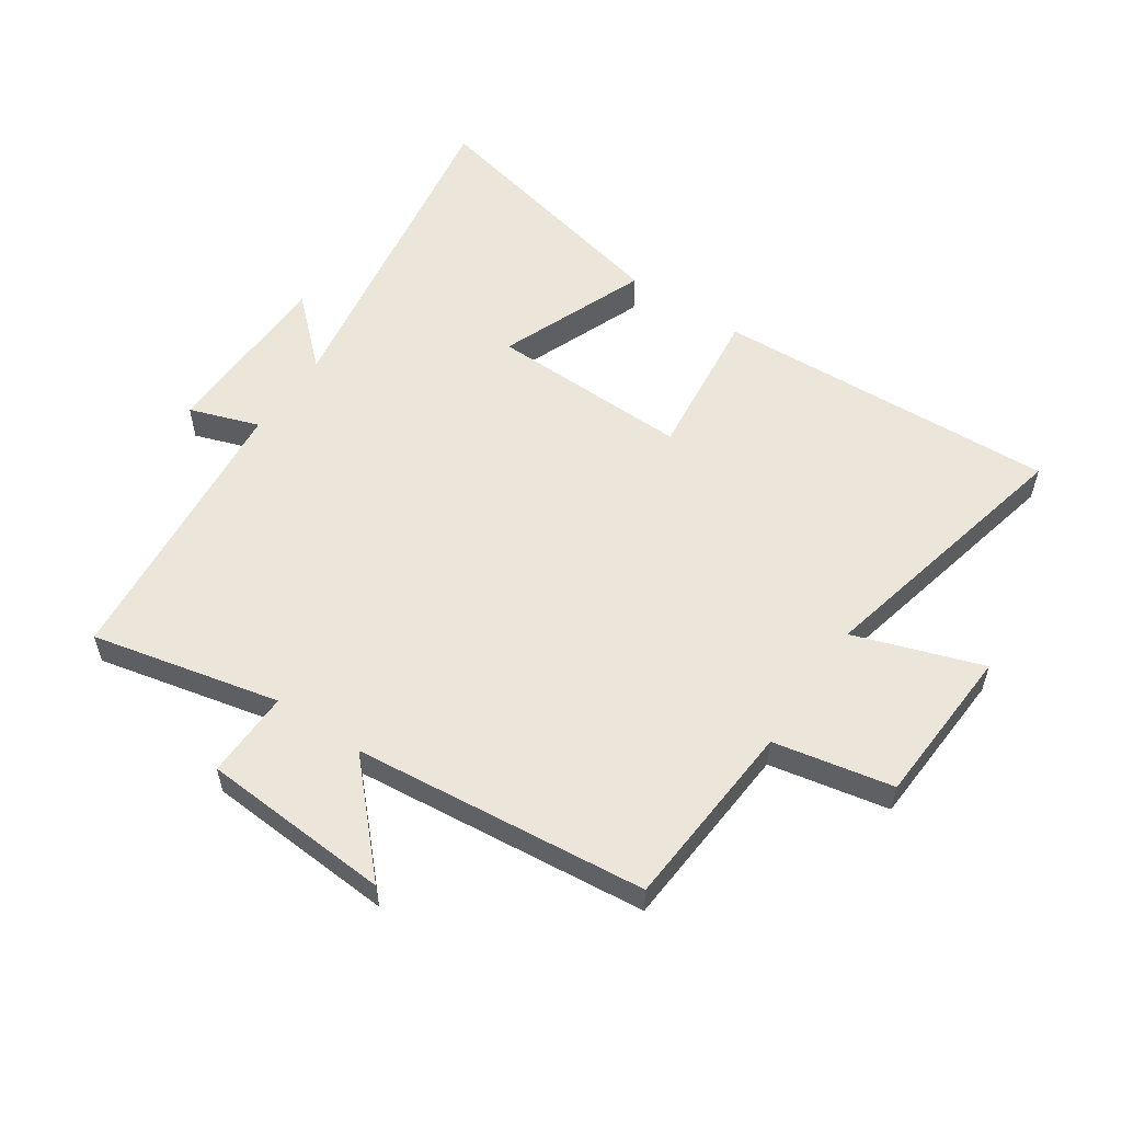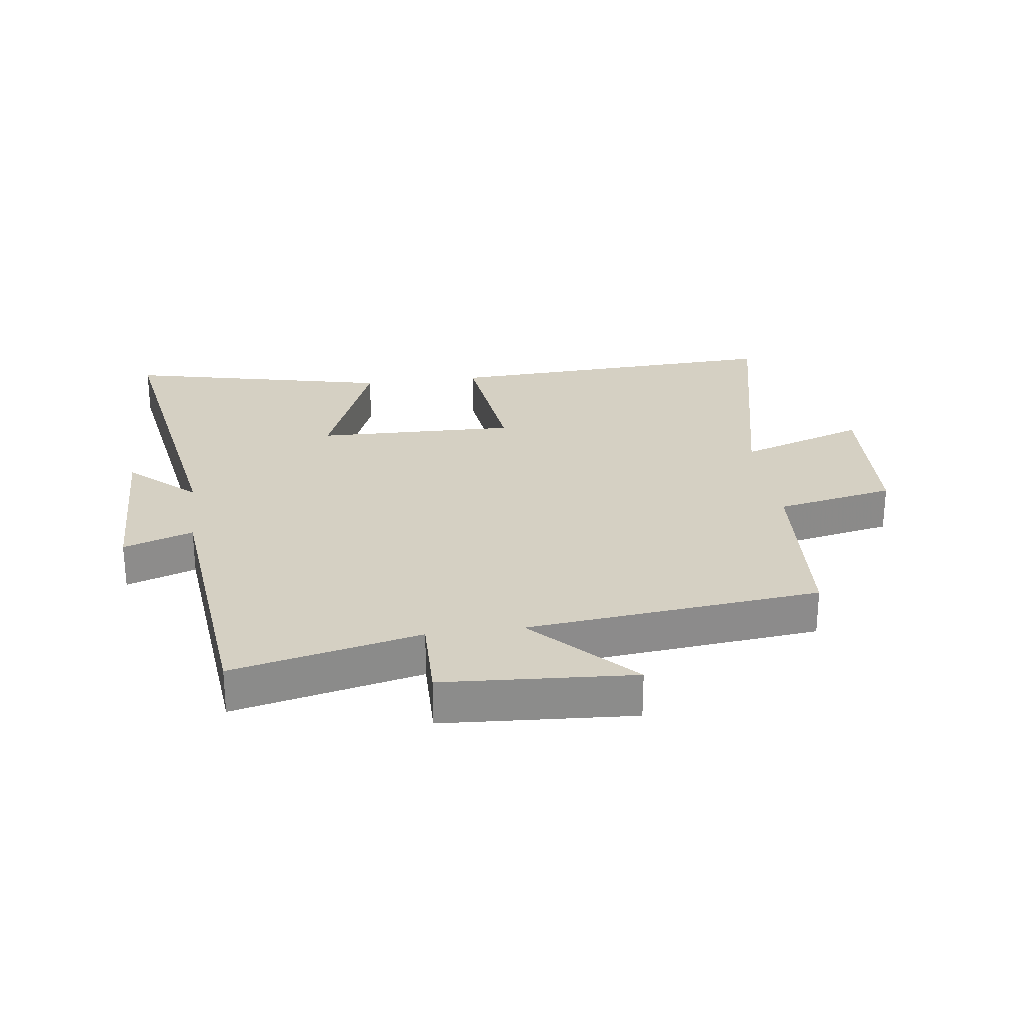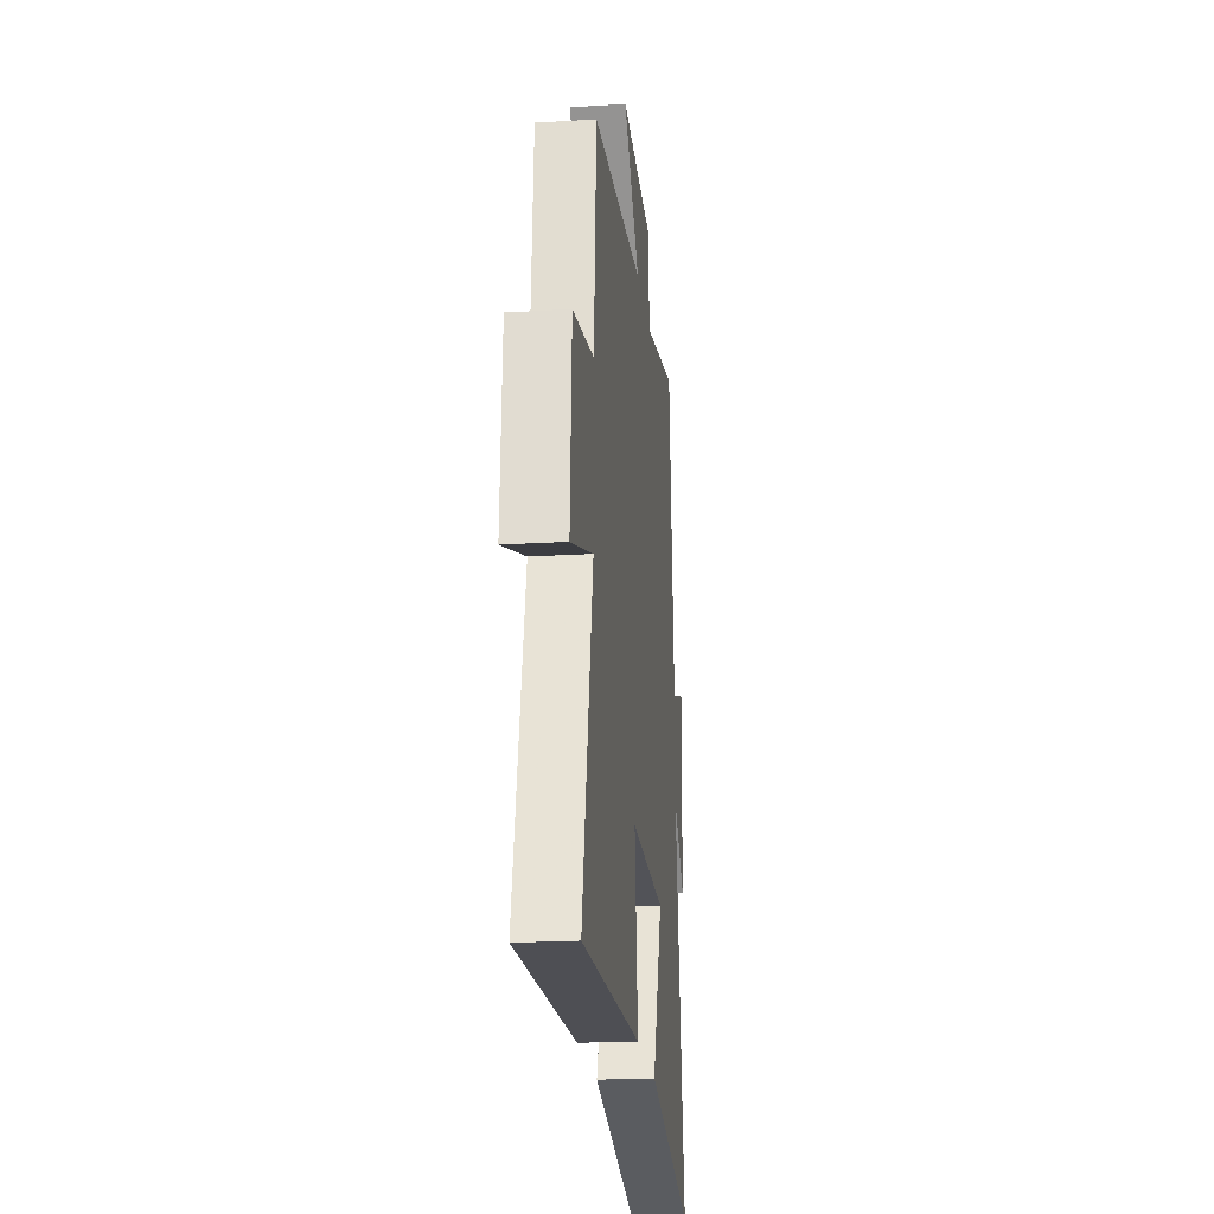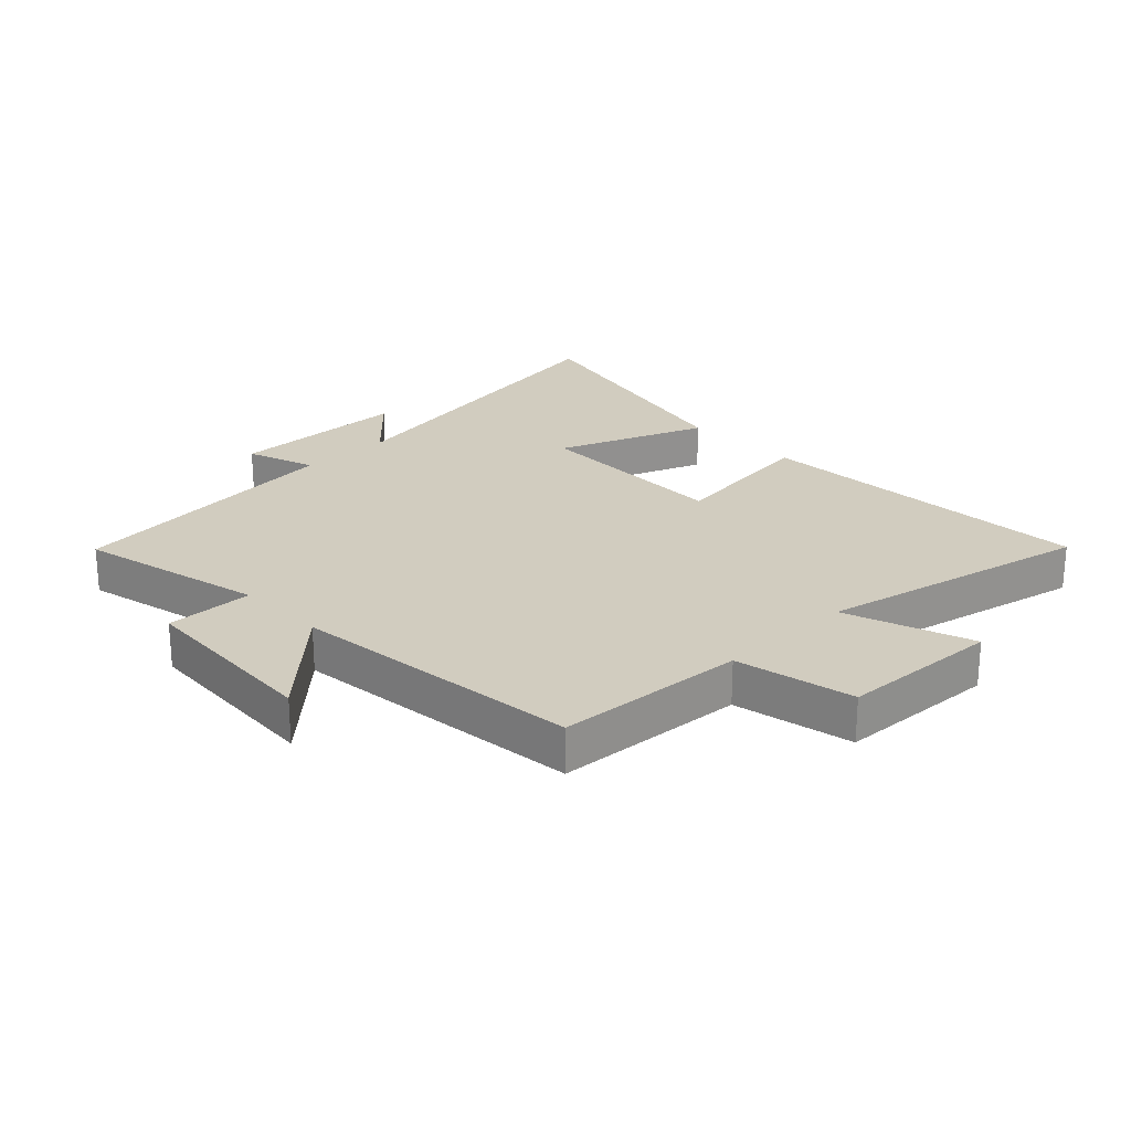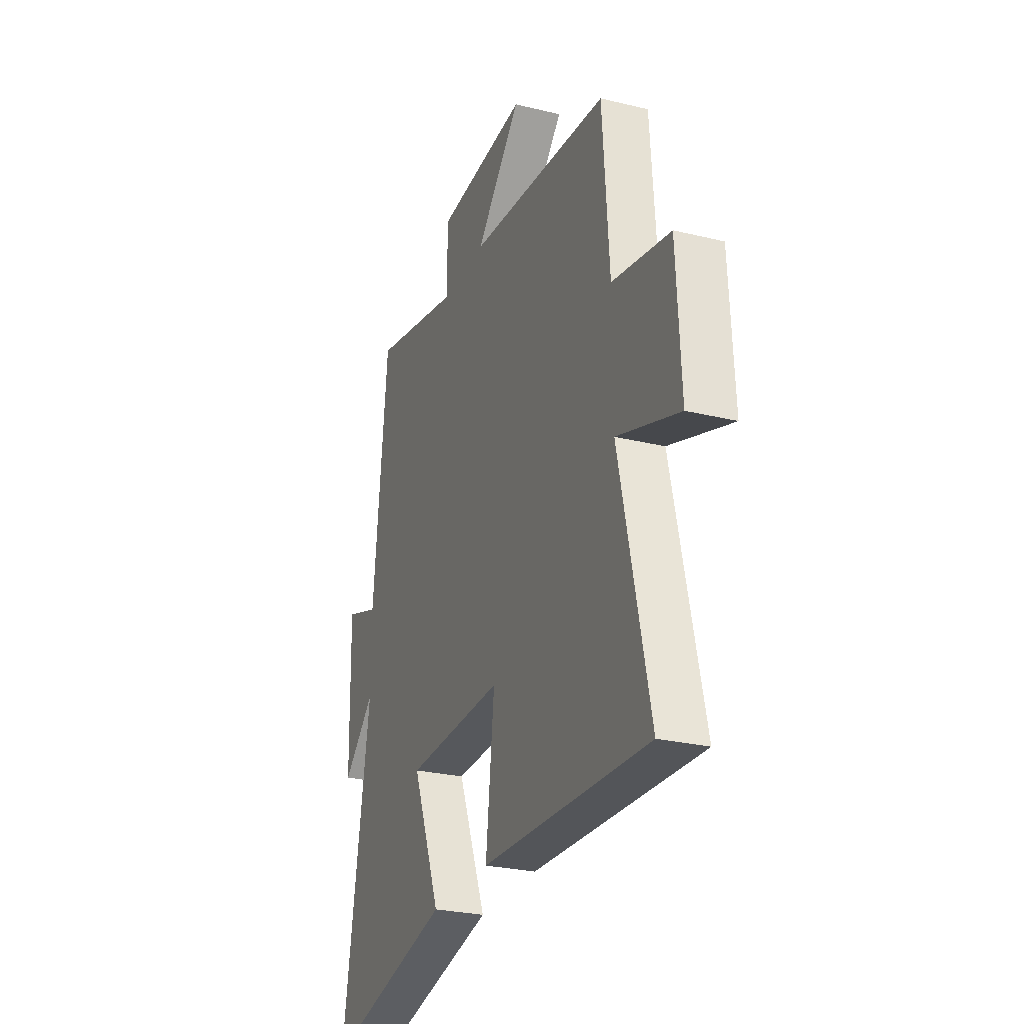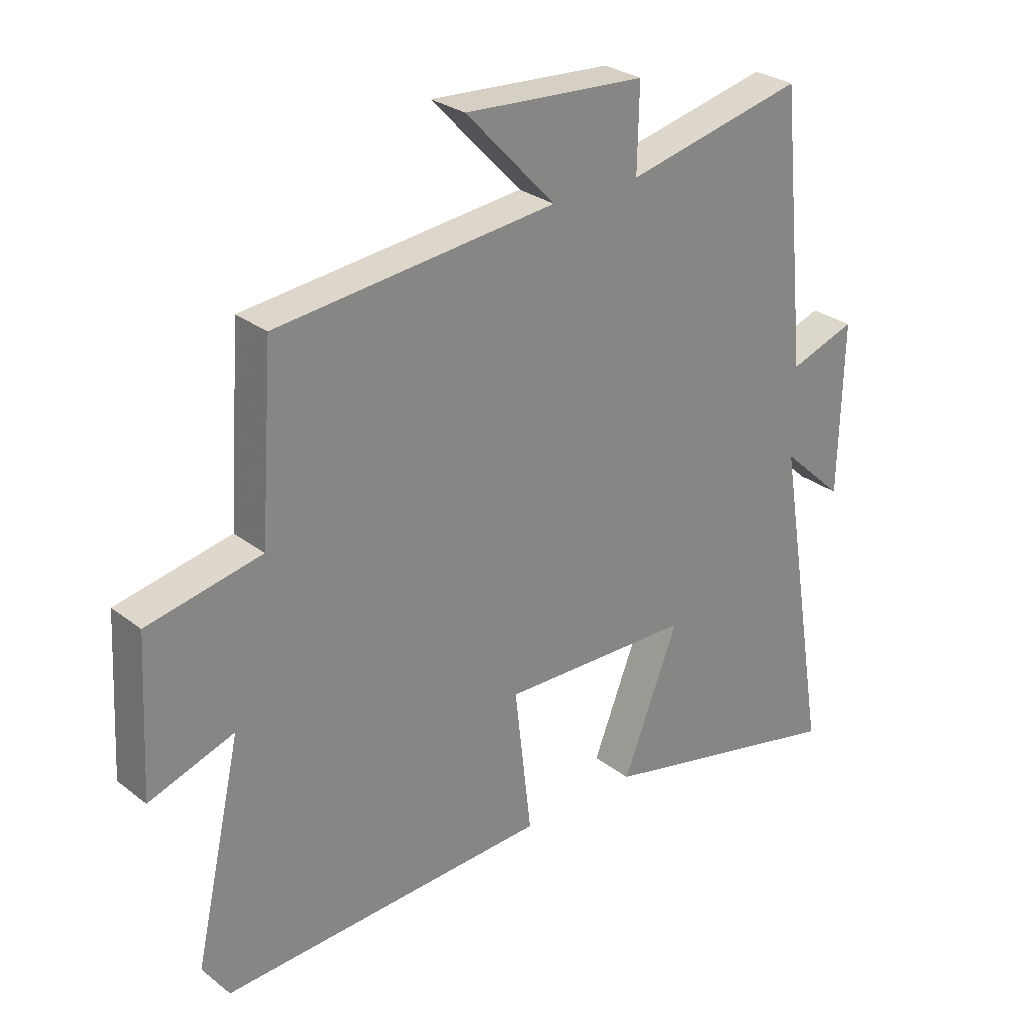
<metadata>
{"format":"obj","ext":"obj","renderer":"f3d","projection":"perspective","resolution":1024,"background":"white","views":[{"elev":56.0,"azim":34.2,"up":"+Y"},{"elev":26.2,"azim":-7.7,"up":"+Y"},{"elev":-21.1,"azim":96.2,"up":"+Z"},{"elev":24.2,"azim":45.8,"up":"+Y"},{"elev":-26.9,"azim":69.2,"up":"+Z"},{"elev":28.2,"azim":139.2,"up":"+Z"}]}
</metadata>
<code>
v 0.599 0.07 -0.526
v 0.041 0.07 -0.5
v 0.07 0.07 -0.251
v -0.256 0.07 -0.259
v -0.161 0.07 -0.5
v -0.592 0.07 -0.599
v -0.5 0.07 -0.047
v -0.607 0.07 -0.146
v -0.613 0.07 0.146
v -0.5 0.07 0.107
v -0.453 0.07 0.569
v -0.149 0.07 0.5
v -0.152 0.07 0.642
v 0.156 0.07 0.662
v 0.003 0.07 0.5
v 0.478 0.07 0.451
v 0.5 0.07 0.144
v 0.693 0.07 0.105
v 0.707 0.07 -0.155
v 0.5 0.07 -0.084
v 0.599 0 -0.526
v 0.041 0 -0.5
v 0.07 0 -0.251
v -0.256 0 -0.259
v -0.161 0 -0.5
v -0.592 0 -0.599
v -0.5 0 -0.047
v -0.607 0 -0.146
v -0.613 0 0.146
v -0.5 0 0.107
v -0.453 0 0.569
v -0.149 0 0.5
v -0.152 0 0.642
v 0.156 0 0.662
v 0.003 0 0.5
v 0.478 0 0.451
v 0.5 0 0.144
v 0.693 0 0.105
v 0.707 0 -0.155
v 0.5 0 -0.084
f 17 18 19 20
f 15 16 17 20
f 15 20 1
f 12 13 14 15
f 12 15 1
f 10 11 12 1
f 7 8 9 10
f 4 5 6 7
f 3 4 7 10
f 1 2 3
f 1 3 10
f 40 39 38 37
f 40 37 36 35
f 21 40 35
f 35 34 33 32
f 21 35 32
f 21 32 31 30
f 30 29 28 27
f 27 26 25 24
f 30 27 24 23
f 23 22 21
f 30 23 21
f 1 21 22 2
f 2 22 23 3
f 3 23 24 4
f 4 24 25 5
f 5 25 26 6
f 6 26 27 7
f 7 27 28 8
f 8 28 29 9
f 9 29 30 10
f 10 30 31 11
f 11 31 32 12
f 12 32 33 13
f 13 33 34 14
f 14 34 35 15
f 15 35 36 16
f 16 36 37 17
f 17 37 38 18
f 18 38 39 19
f 19 39 40 20
f 20 40 21 1

</code>
